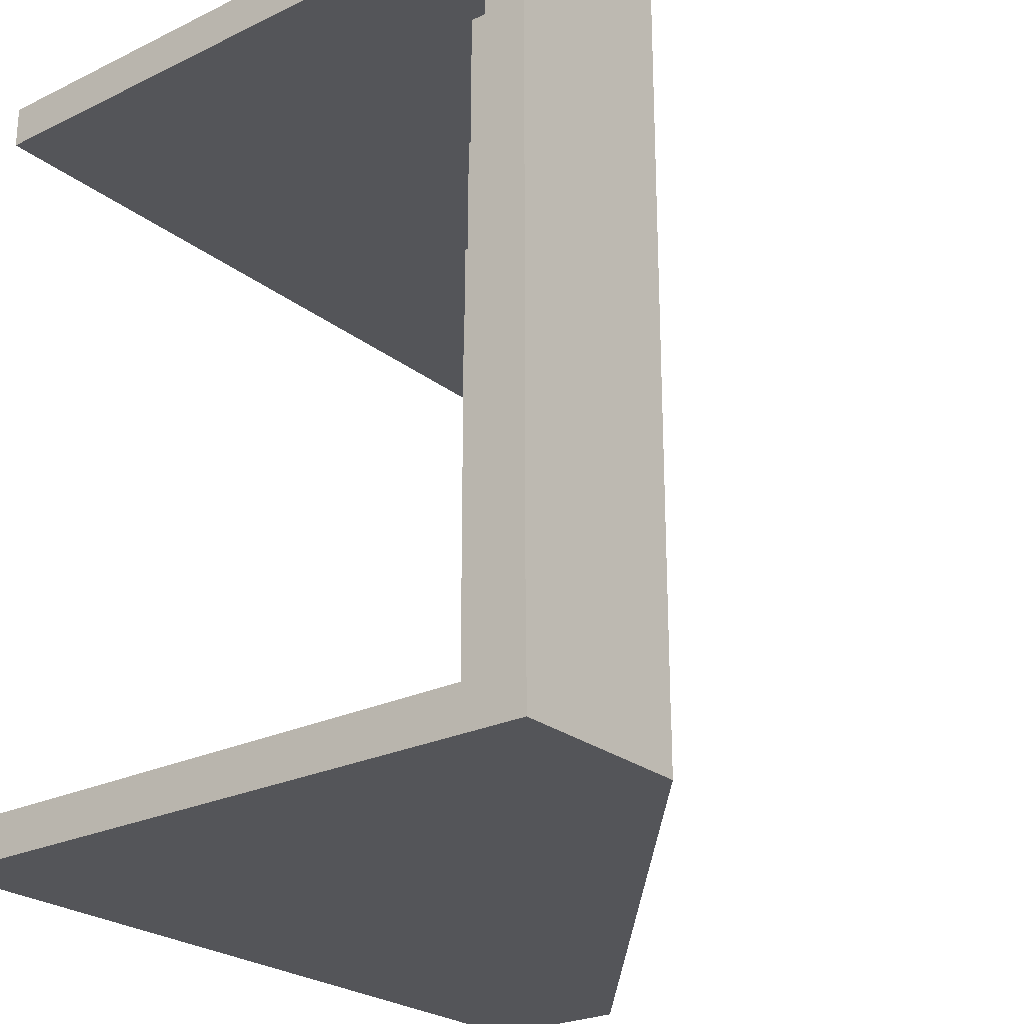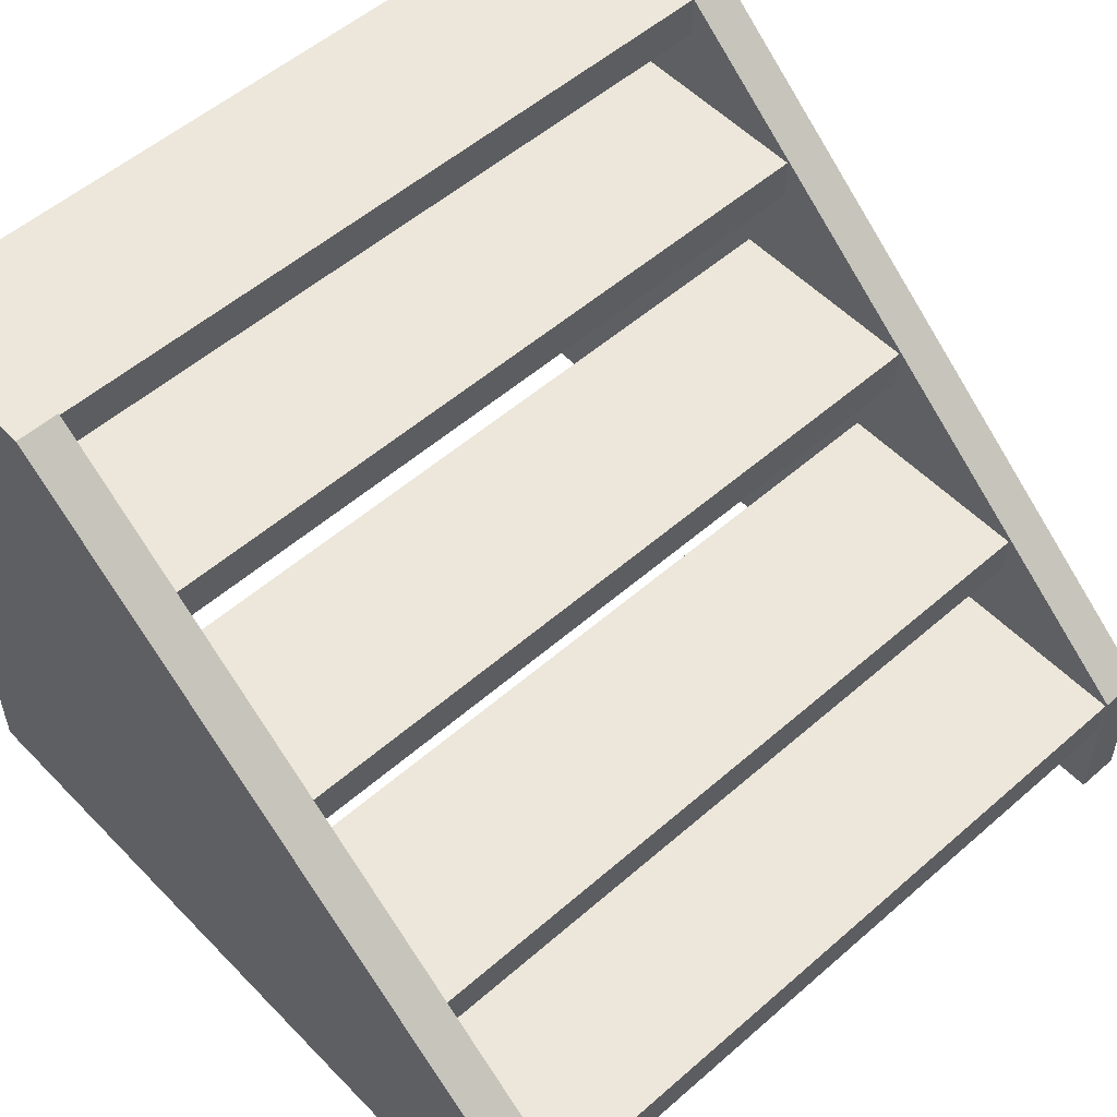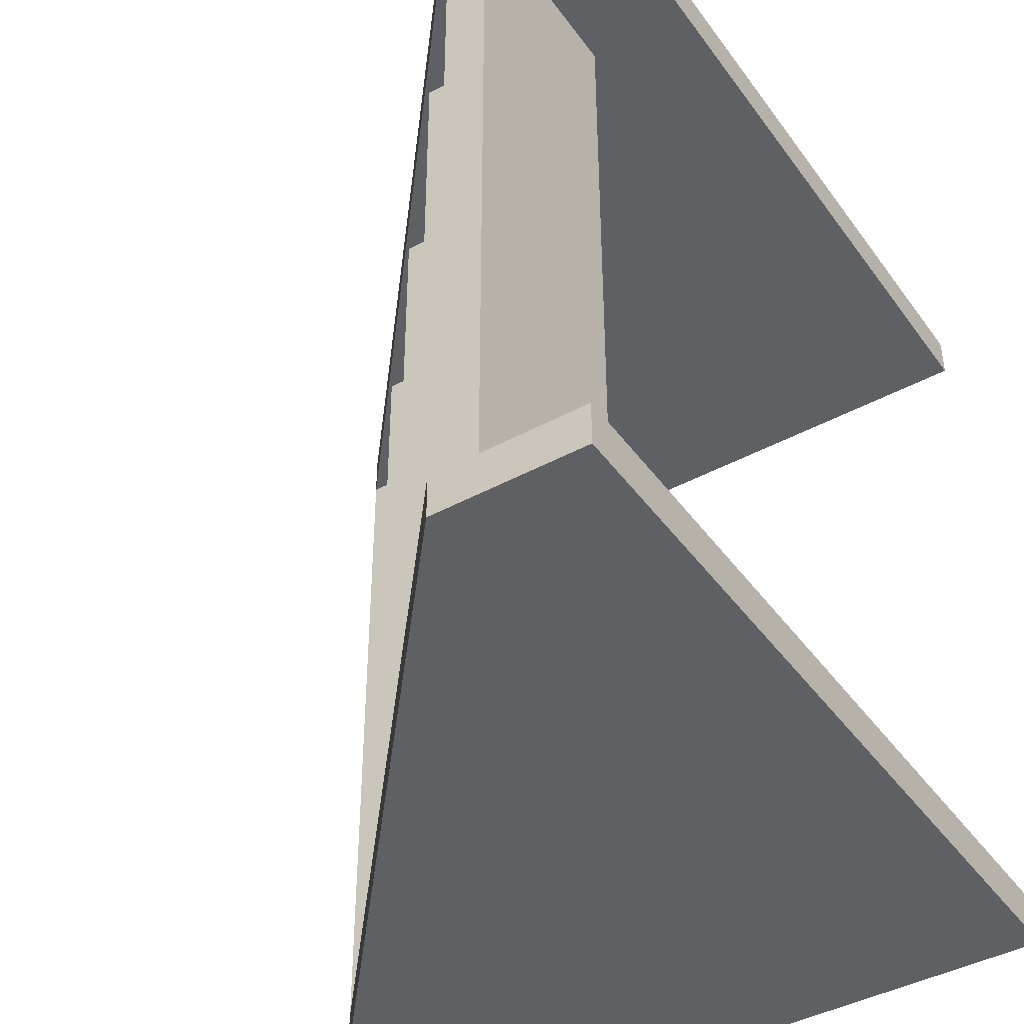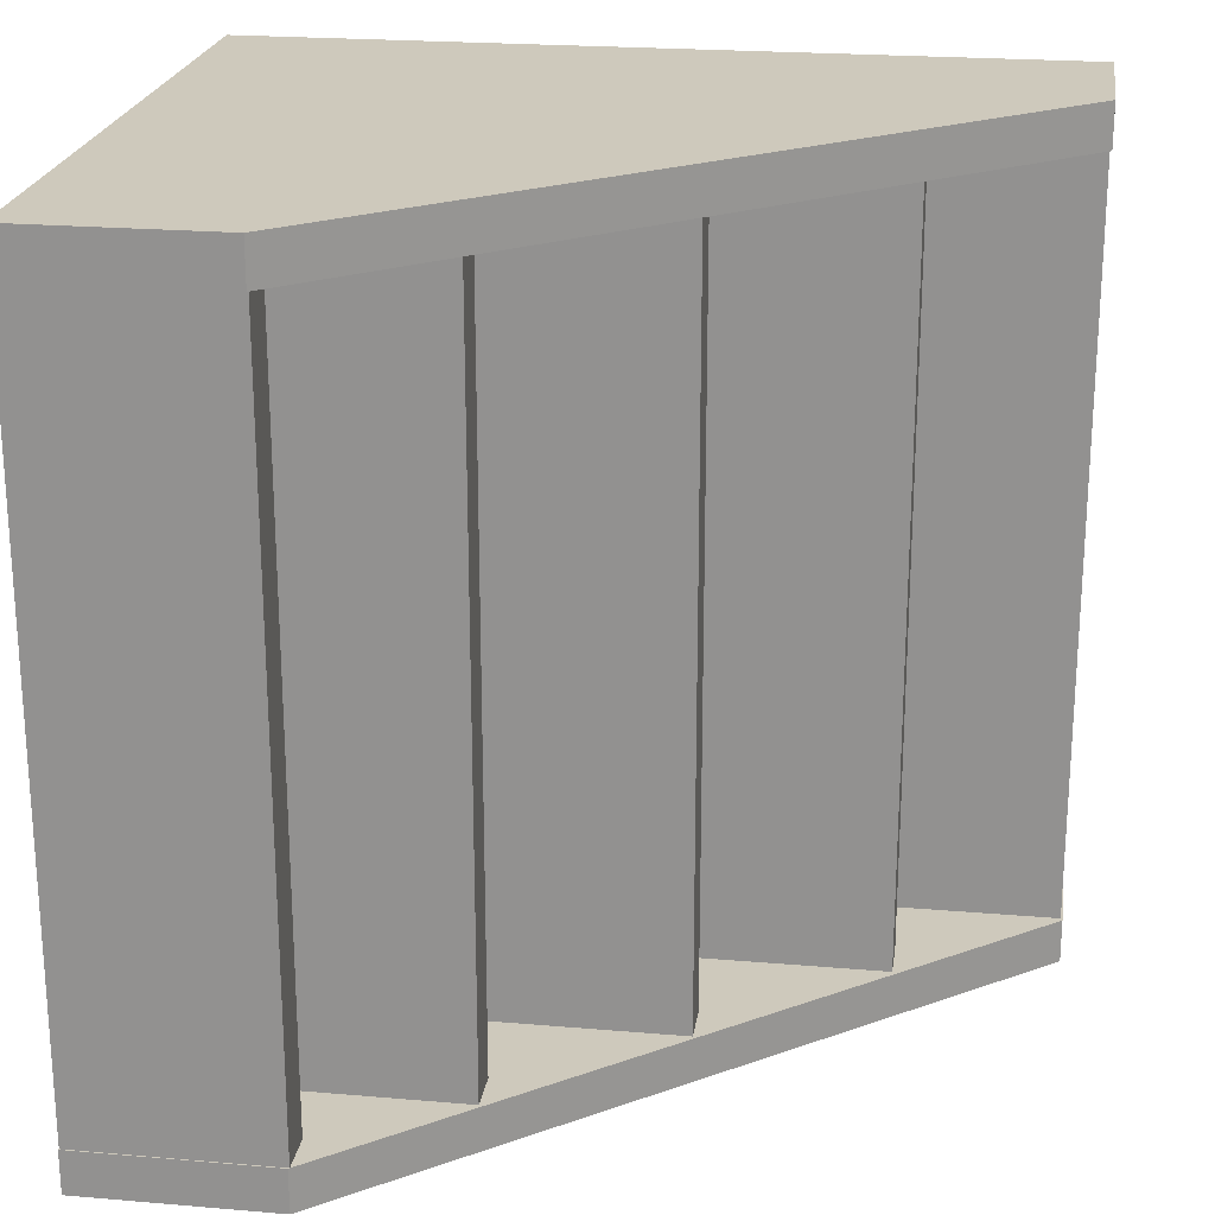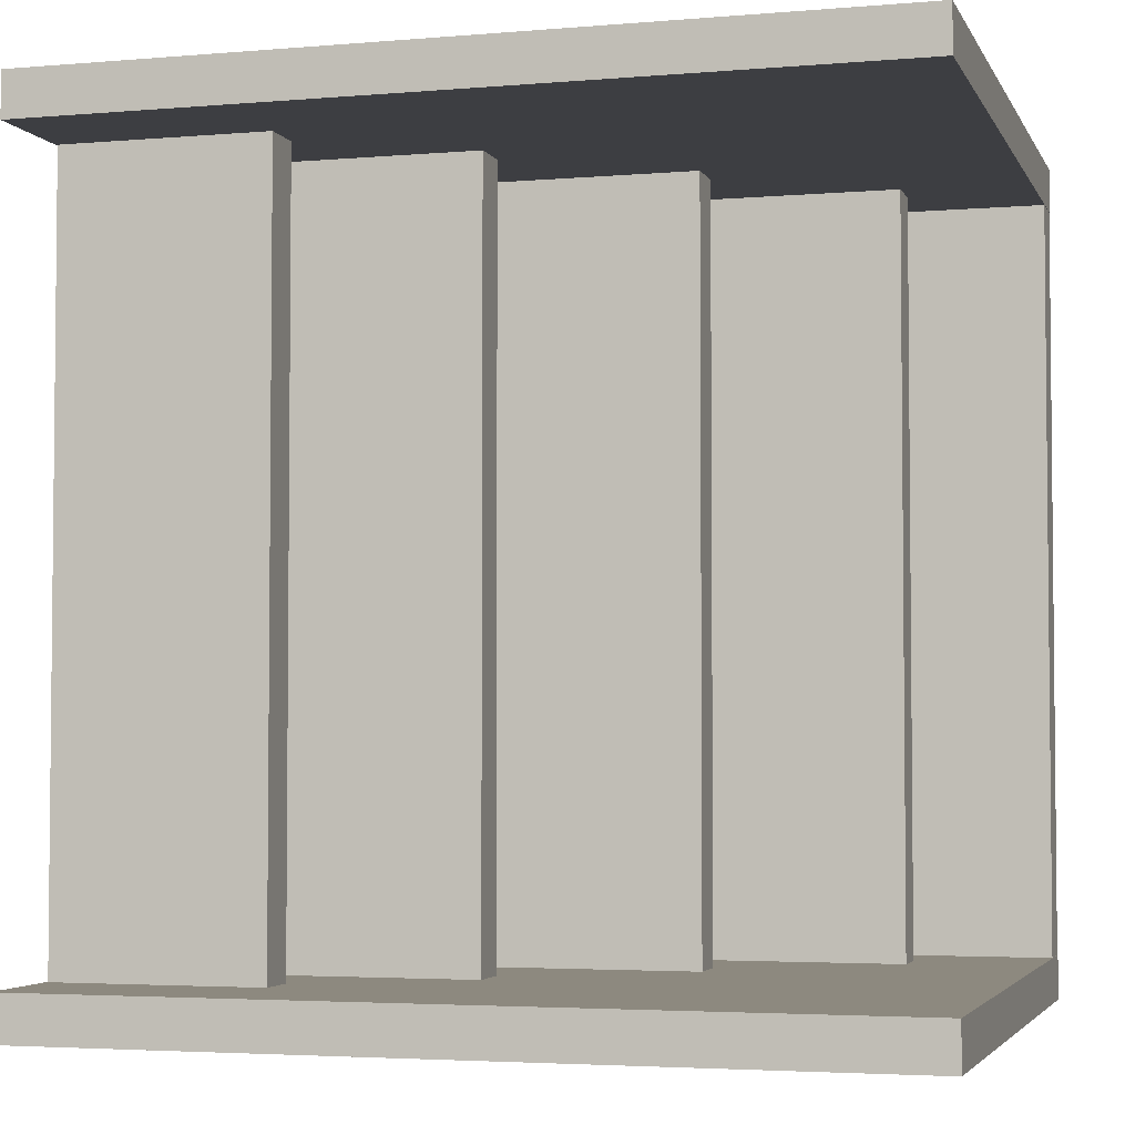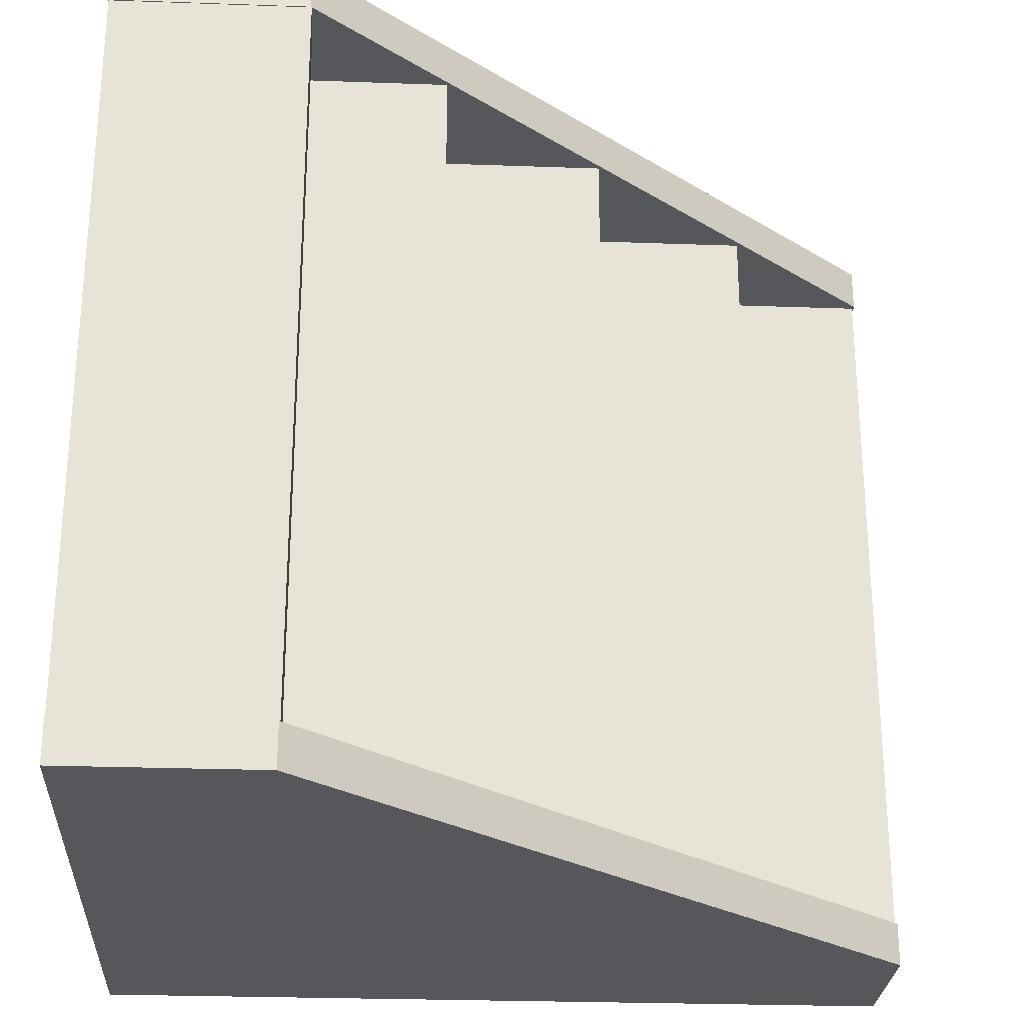
<metadata>
{"format":"obj","ext":"obj","renderer":"f3d","projection":"perspective","resolution":1024,"background":"white","views":[{"elev":-24.6,"azim":128.4,"up":"+Z"},{"elev":54.1,"azim":-132.8,"up":"+Y"},{"elev":-42.7,"azim":-57.0,"up":"+Z"},{"elev":22.3,"azim":-171.6,"up":"+Z"},{"elev":-3.6,"azim":16.0,"up":"+Z"},{"elev":-26.7,"azim":176.8,"up":"+Z"}]}
</metadata>
<code>
o stairs.001
v -1.339 0 1.228
v 0.502 2 1.228
v -1.339 0 -1.226
v 0.502 2 -1.226
v 1.078 0 1.228
v 1.078 2 1.228
v 1.078 0 -1.226
v 1.078 2 -1.226
v -1.339 0.4528 1.228
v -1.339 0.4528 -1.226
v 1.078 0.4528 -1.226
v 1.078 0.4528 1.228
v 0.09917 1.518 1.12
v 0.7081 1.518 1.12
v 0.09917 1.518 -1.122
v 0.7081 1.518 -1.122
v -0.3904 1.107 1.12
v 0.2185 1.107 1.12
v -0.3904 1.107 -1.122
v 0.2185 1.107 -1.122
v -0.8846 0.6865 1.12
v -0.2757 0.6865 1.12
v -0.8846 0.6865 -1.122
v -0.2757 0.6865 -1.122
v -1.334 0.3116 1.12
v -0.725 0.3116 1.12
v -1.334 0.3116 -1.122
v -0.725 0.3116 -1.122
v 0.4983 1.867 1.12
v 1.076 1.867 1.12
v 0.4983 1.867 -1.122
v 1.076 1.867 -1.122
v -1.339 0 1.098
v 0.502 2 1.098
v -1.339 0 -1.096
v 0.502 2 -1.096
v 1.078 0 1.098
v 1.078 2 1.098
v 1.078 0 -1.096
v 1.078 2 -1.096
v -1.339 0.4528 1.098
v -1.339 0.4528 -1.096
v 1.078 0.4528 -1.096
v 1.078 0.4528 1.098
v 0.09917 1.648 1.12
v 0.7081 1.648 1.12
v 0.09917 1.648 -1.122
v 0.7081 1.648 -1.122
v -0.3904 1.237 1.12
v 0.2185 1.237 1.12
v -0.3904 1.237 -1.122
v 0.2185 1.237 -1.122
v -0.8846 0.8165 1.12
v -0.2757 0.8165 1.12
v -0.8846 0.8165 -1.122
v -0.2757 0.8165 -1.122
v -1.334 0.4416 1.12
v -0.725 0.4416 1.12
v -1.334 0.4416 -1.122
v -0.725 0.4416 -1.122
v 0.4983 1.997 1.12
v 1.076 1.997 1.12
v 0.4983 1.997 -1.122
v 1.076 1.997 -1.122
v -1.316 0.4723 1.198
v 0.4788 1.981 1.198
v 0.4788 1.981 1.129
v -1.316 0.4723 1.129
v -1.339 0.4226 -1.196
v -1.339 0.03026 -1.196
v -1.339 0.03026 -1.127
v -1.339 0.4226 -1.127
v 1.047 2 -1.196
v 0.5322 2 -1.196
v 0.5322 2 -1.127
v 1.047 2 -1.127
v 0.5322 2 1.198
v 1.047 2 1.198
v 1.047 2 1.129
v 0.5322 2 1.129
v -1.339 0.03026 1.198
v -1.339 0.4226 1.198
v -1.339 0.4226 1.129
v -1.339 0.03026 1.129
v 0.4788 1.981 -1.196
v -1.316 0.4723 -1.196
v -1.316 0.4723 -1.127
v 0.4788 1.981 -1.127
v 0.09917 1.558 -1.073
v 0.09917 1.558 1.071
v 0.09917 1.609 1.071
v 0.09917 1.609 -1.073
v -0.8846 0.726 -1.073
v -0.8846 0.726 1.071
v -0.8846 0.777 1.071
v -0.8846 0.777 -1.073
v -1.334 0.3511 -1.073
v -1.334 0.3511 1.071
v -1.334 0.4021 1.071
v -1.334 0.4021 -1.073
v -0.3904 1.146 -1.073
v -0.3904 1.146 1.071
v -0.3904 1.197 1.071
v -0.3904 1.197 -1.073
v 0.4983 1.906 -1.073
v 0.4983 1.906 1.071
v 0.4983 1.957 1.071
v 0.4983 1.957 -1.073
f 65 66 67 68
f 69 70 71 72
f 73 74 75 76
f 77 78 79 80
f 81 82 83 84
f 85 86 87 88
f 89 90 91 92
f 93 94 95 96
f 97 98 99 100
f 101 102 103 104
f 105 106 107 108
f 10 4 8 11
f 12 6 2 9
f 5 12 9 1
f 3 10 11 7
f 14 13 15 16
f 22 21 23 24
f 26 25 27 28
f 17 19 20 18
f 30 29 31 32
f 42 43 40 36
f 44 41 34 38
f 37 33 41 44
f 35 39 43 42
f 46 48 47 45
f 54 56 55 53
f 58 60 59 57
f 50 52 51 49
f 62 64 63 61
f 3 7 39 35
f 7 11 43 39
f 12 5 37 44
f 5 1 33 37
f 11 8 40 43
f 6 12 44 38
f 14 16 48 46
f 22 24 56 54
f 26 28 60 58
f 18 20 52 50
f 30 32 64 62
f 9 2 66 65
f 2 34 67 66
f 34 41 68 67
f 41 9 65 68
f 10 3 70 69
f 3 35 71 70
f 35 42 72 71
f 42 10 69 72
f 8 4 74 73
f 4 36 75 74
f 36 40 76 75
f 40 8 73 76
f 2 6 78 77
f 6 38 79 78
f 38 34 80 79
f 34 2 77 80
f 1 9 82 81
f 9 41 83 82
f 41 33 84 83
f 33 1 81 84
f 4 10 86 85
f 10 42 87 86
f 42 36 88 87
f 36 4 85 88
f 15 13 90 89
f 13 45 91 90
f 45 47 92 91
f 47 15 89 92
f 23 21 94 93
f 21 53 95 94
f 53 55 96 95
f 55 23 93 96
f 27 25 98 97
f 25 57 99 98
f 57 59 100 99
f 59 27 97 100
f 19 17 102 101
f 17 49 103 102
f 49 51 104 103
f 51 19 101 104
f 31 29 106 105
f 29 61 107 106
f 61 63 108 107
f 63 31 105 108

</code>
